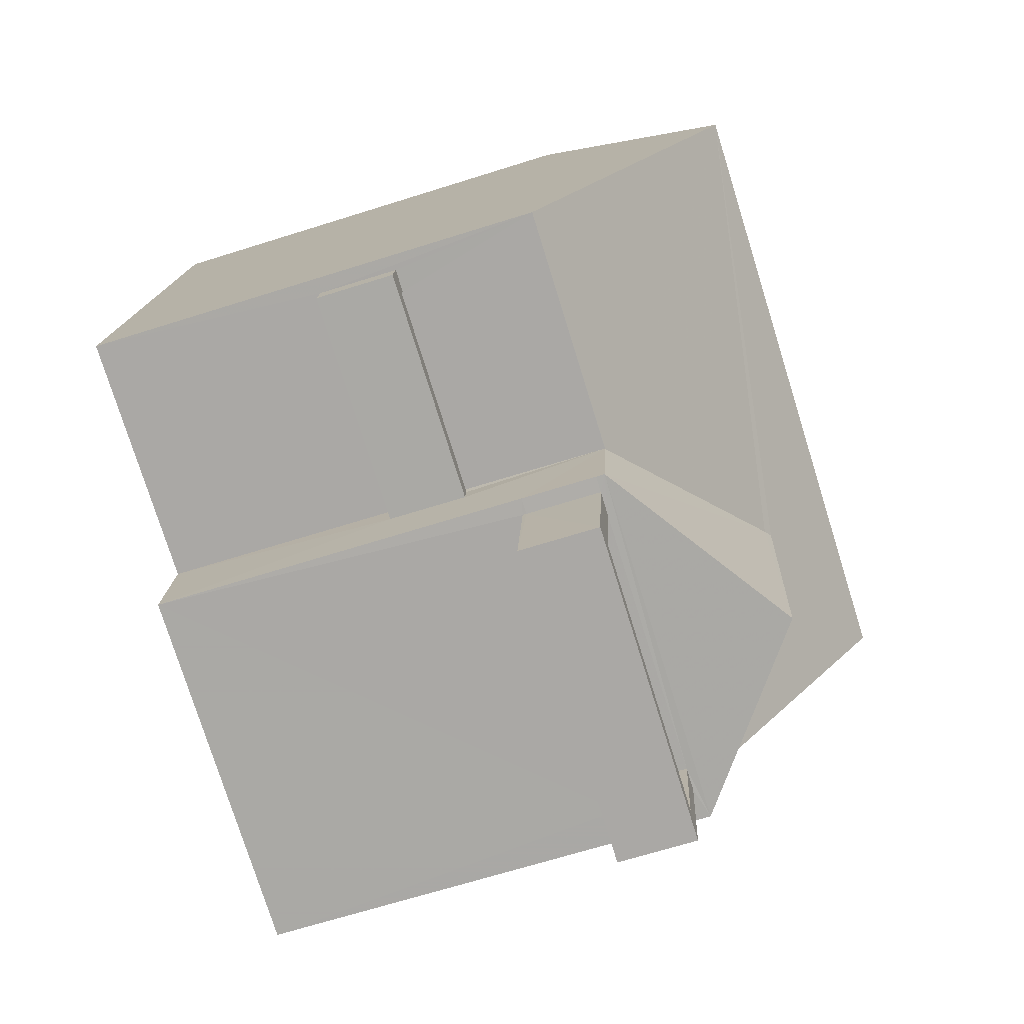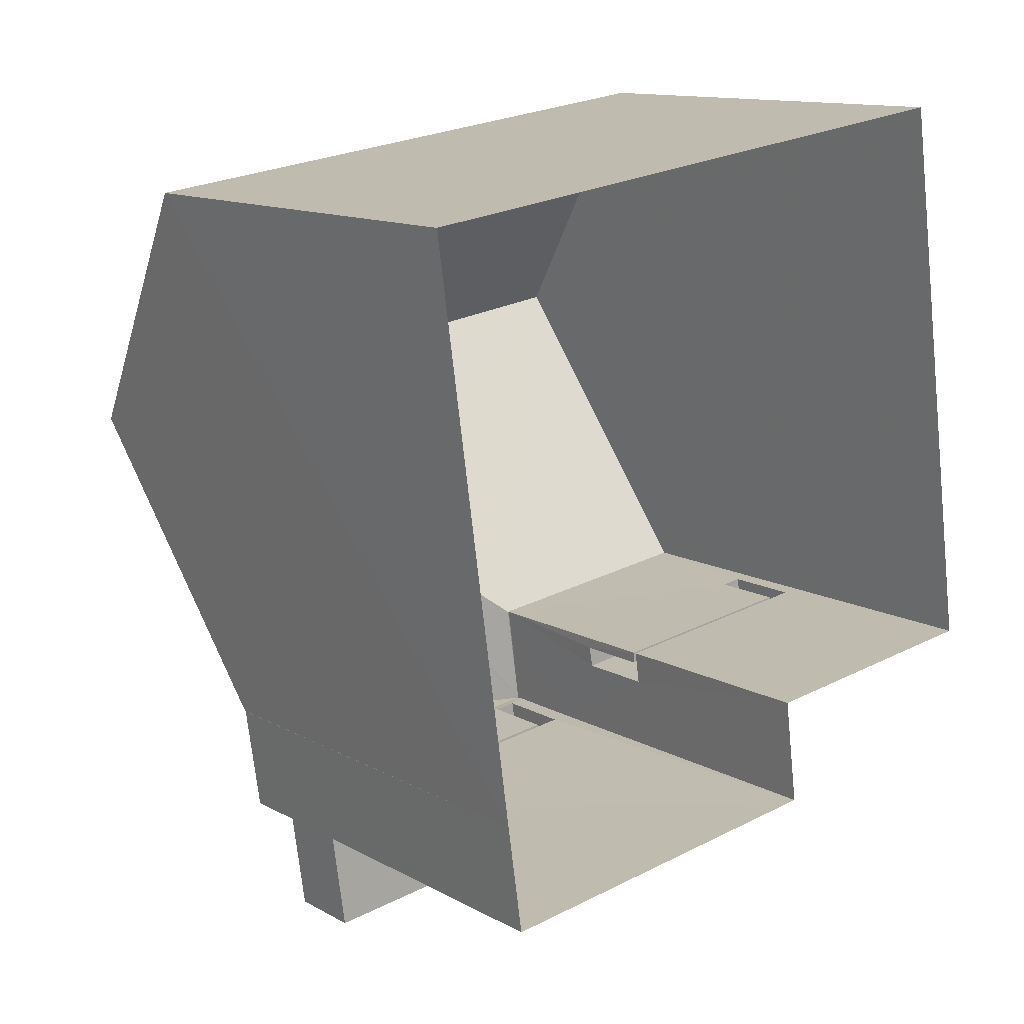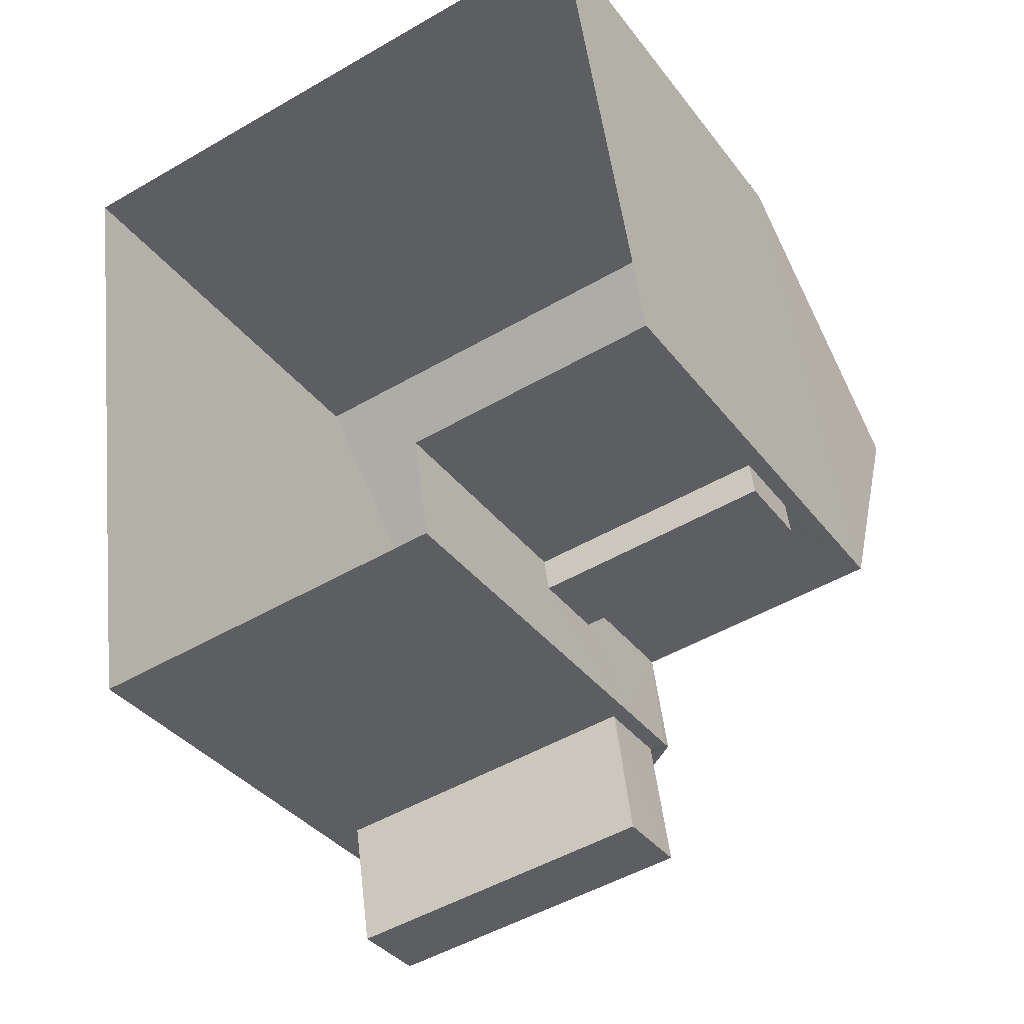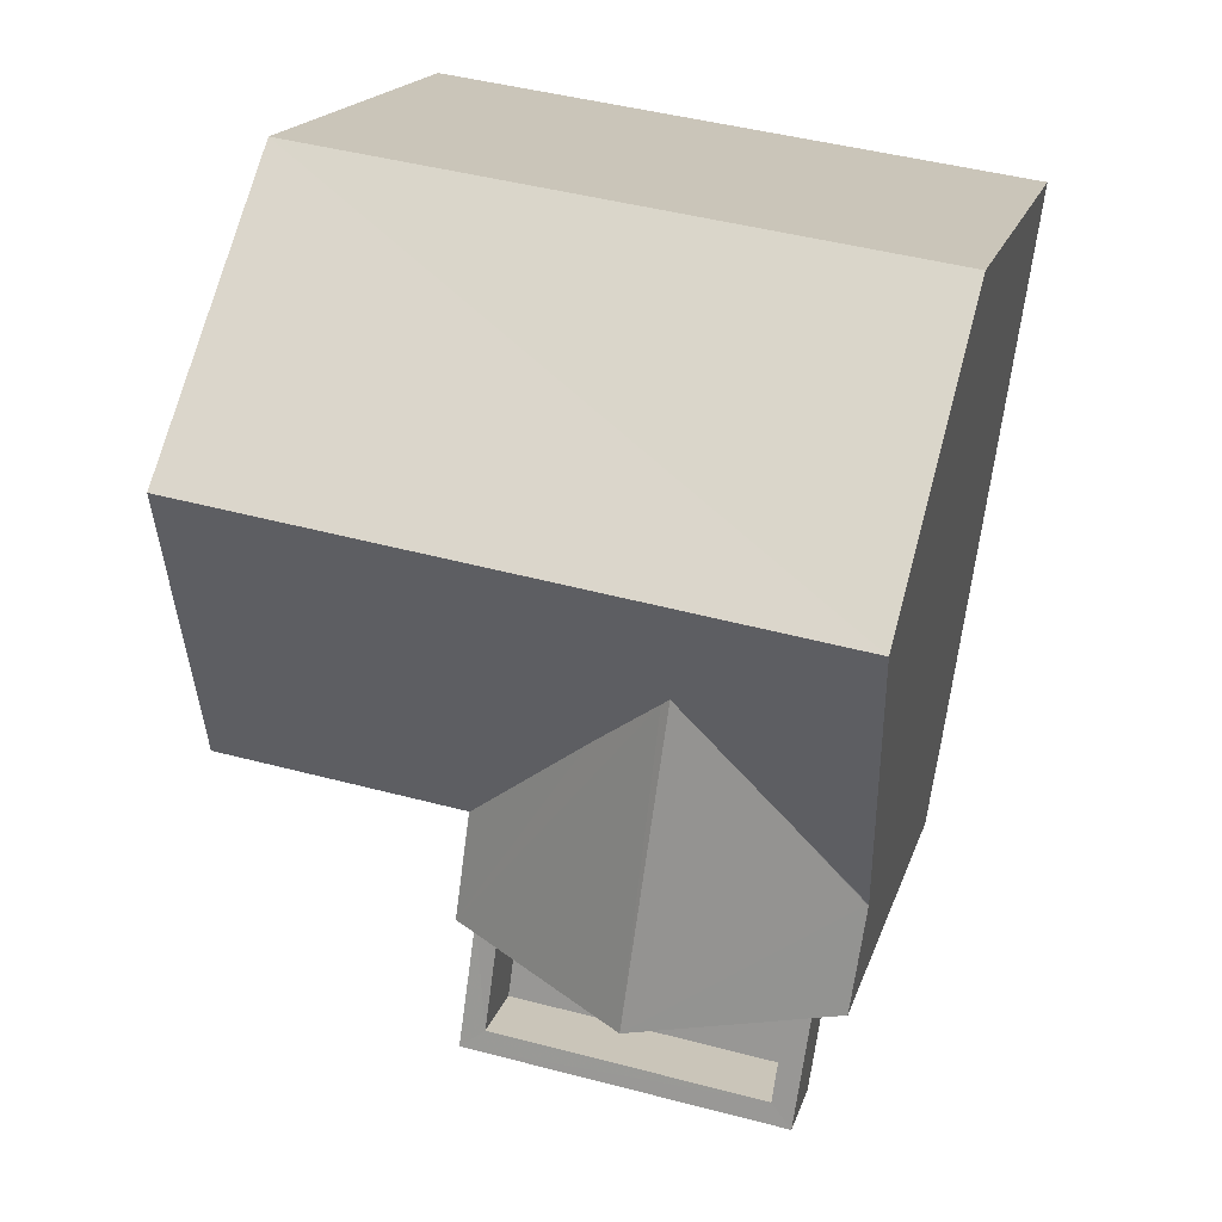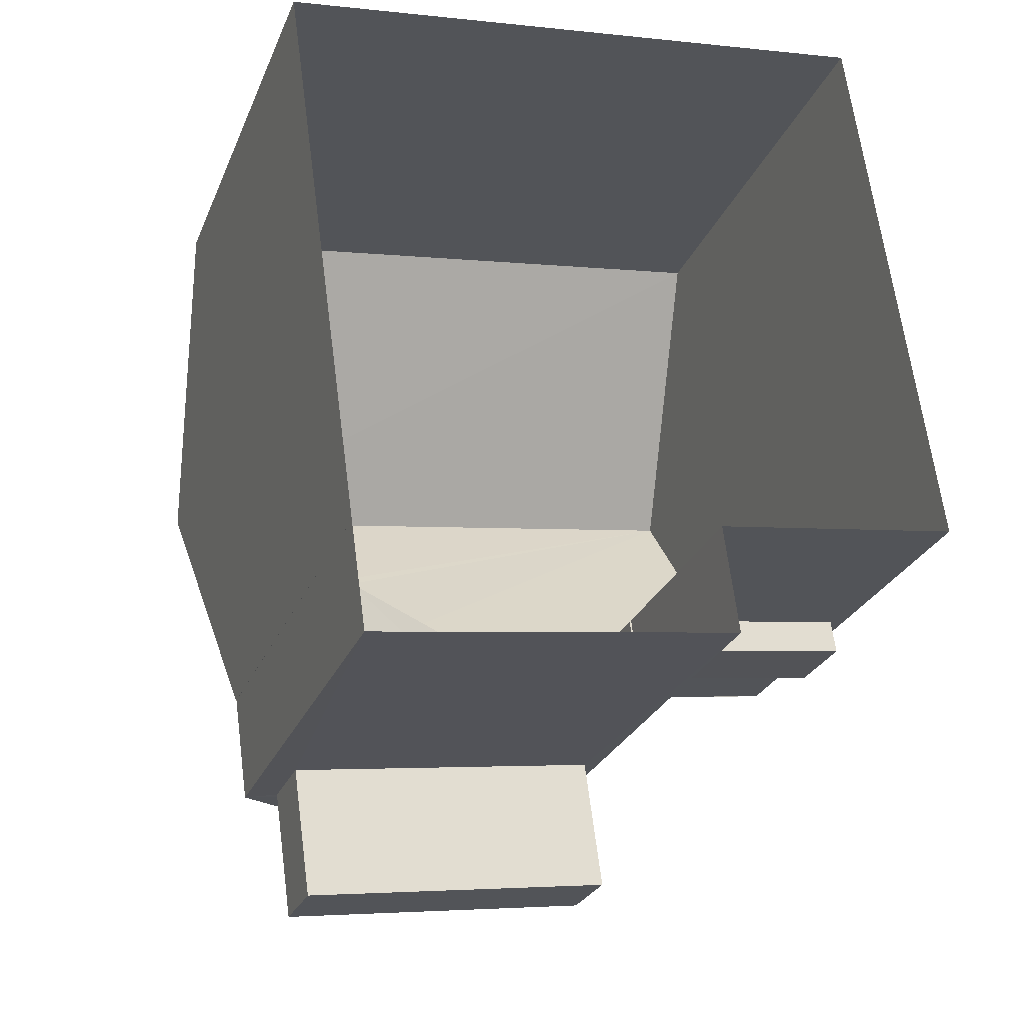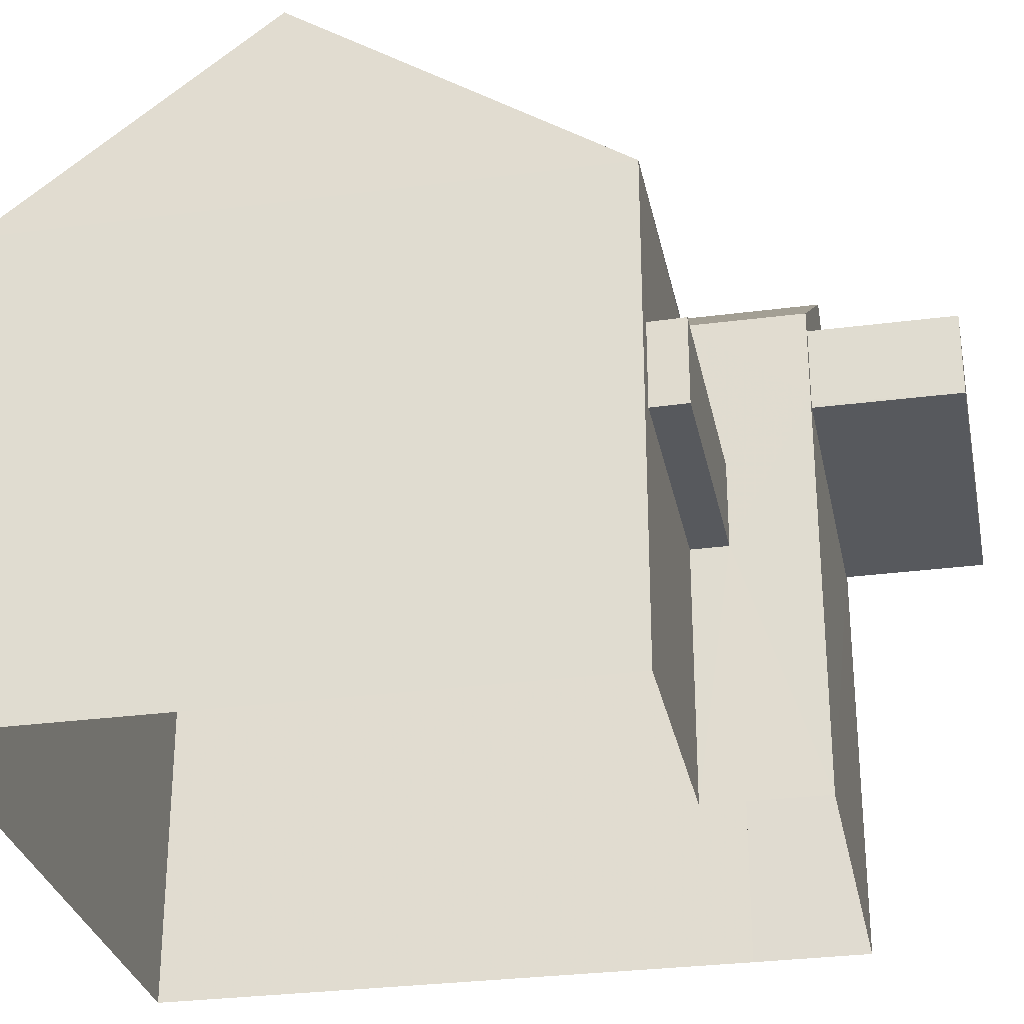
<metadata>
{"format":"obj","ext":"obj","renderer":"f3d","projection":"perspective","resolution":1024,"background":"white","views":[{"elev":-68.0,"azim":-72.5,"up":"+Y"},{"elev":12.6,"azim":141.5,"up":"+Y"},{"elev":-35.3,"azim":-148.4,"up":"+Y"},{"elev":17.9,"azim":14.7,"up":"+Y"},{"elev":-26.6,"azim":160.9,"up":"+Y"},{"elev":-29.4,"azim":-86.8,"up":"+Z"}]}
</metadata>
<code>
v -8.938e+04 -9.897e+04 7.833
v -8.937e+04 -9.897e+04 7.832
v -8.937e+04 -9.898e+04 7.832
v -8.938e+04 -9.898e+04 7.833
v -8.937e+04 -9.898e+04 7.832
v -8.937e+04 -9.898e+04 7.832
v -8.937e+04 -9.898e+04 7.832
v -8.937e+04 -9.898e+04 7.832
v -8.937e+04 -9.898e+04 10.94
v -8.938e+04 -9.898e+04 10.94
v -8.938e+04 -9.898e+04 10.94
v -8.937e+04 -9.898e+04 10.94
v -8.937e+04 -9.898e+04 12.77
v -8.937e+04 -9.898e+04 12.77
v -8.937e+04 -9.898e+04 12.77
v -8.937e+04 -9.898e+04 12.77
v -8.937e+04 -9.897e+04 15.64
v -8.937e+04 -9.898e+04 15.71
v -8.937e+04 -9.897e+04 15.71
v -8.937e+04 -9.898e+04 13.93
v -8.937e+04 -9.898e+04 12.82
v -8.937e+04 -9.898e+04 12.82
v -8.937e+04 -9.898e+04 12.82
v -8.937e+04 -9.898e+04 12.82
v -8.937e+04 -9.898e+04 13.82
v -8.937e+04 -9.898e+04 13.82
v -8.937e+04 -9.898e+04 13.82
v -8.937e+04 -9.898e+04 13.82
v -8.937e+04 -9.898e+04 13.82
v -8.937e+04 -9.898e+04 13.82
v -8.937e+04 -9.898e+04 13.82
v -8.937e+04 -9.898e+04 13.82
v -8.937e+04 -9.898e+04 10.99
v -8.938e+04 -9.898e+04 10.99
v -8.938e+04 -9.898e+04 10.99
v -8.937e+04 -9.898e+04 10.99
v -8.938e+04 -9.897e+04 13.94
v -8.937e+04 -9.897e+04 16.61
v -8.937e+04 -9.897e+04 13.94
v -8.937e+04 -9.898e+04 14.64
v -8.937e+04 -9.898e+04 13.94
v -8.938e+04 -9.897e+04 16.61
v -8.938e+04 -9.898e+04 13.94
v -8.937e+04 -9.897e+04 15.02
v -8.937e+04 -9.898e+04 11.99
v -8.938e+04 -9.898e+04 11.99
v -8.938e+04 -9.898e+04 11.99
v -8.938e+04 -9.898e+04 11.99
v -8.937e+04 -9.898e+04 11.99
v -8.938e+04 -9.898e+04 11.99
v -8.937e+04 -9.898e+04 13.93
v -8.937e+04 -9.898e+04 13.94
v -8.937e+04 -9.898e+04 13.94
v -8.937e+04 -9.898e+04 13.94
v -8.937e+04 -9.898e+04 13.93
v -8.937e+04 -9.898e+04 13.93
v -8.937e+04 -9.898e+04 12.82
v -8.937e+04 -9.898e+04 13.82
v -8.937e+04 -9.898e+04 12.82
f 1 2 3
f 4 1 3
f 2 5 6
f 3 6 7
f 7 6 8
f 2 6 3
f 9 10 11
f 9 12 10
f 13 14 15
f 16 13 15
f 17 18 19
f 17 20 18
f 21 22 23
f 21 24 22
f 25 26 27
f 27 26 28
f 28 29 30
f 26 25 31
f 30 29 32
f 26 29 28
f 33 34 35
f 36 33 35
f 37 38 39
f 19 18 40
f 41 42 43
f 41 44 42
f 45 46 47
f 47 46 48
f 45 49 46
f 48 46 50
f 44 20 17
f 20 41 51
f 44 41 20
f 52 53 54
f 55 53 56
f 56 52 18
f 52 40 18
f 56 53 52
f 37 42 38
f 44 17 42
f 38 42 19
f 52 54 40
f 40 54 38
f 40 38 19
f 42 17 19
f 11 10 47
f 48 11 47
f 39 38 54
f 6 55 56
f 8 6 56
f 27 28 15
f 14 27 15
f 39 2 1
f 37 39 1
f 16 57 7
f 58 30 20
f 56 20 31
f 7 8 13
f 16 59 57
f 13 8 56
f 20 30 32
f 24 31 32
f 24 21 31
f 16 7 13
f 13 56 25
f 56 31 25
f 20 32 31
f 43 37 1
f 4 43 1
f 45 47 10
f 12 45 10
f 34 46 35
f 34 50 46
f 24 29 22
f 24 32 29
f 4 3 11
f 4 11 43
f 51 41 43
f 3 9 11
f 50 34 33
f 33 51 50
f 11 48 43
f 48 50 43
f 43 50 51
f 49 35 46
f 49 36 35
f 18 20 56
f 13 27 14
f 13 25 27
f 21 23 26
f 31 21 26
f 39 54 5
f 2 39 5
f 20 51 58
f 7 12 3
f 3 12 9
f 33 49 51
f 51 57 58
f 7 57 12
f 33 36 49
f 12 57 45
f 49 45 51
f 45 57 51
f 54 55 5
f 5 55 6
f 53 55 54
f 42 37 43
f 28 59 15
f 15 59 16
f 30 59 28
f 26 23 22
f 29 26 22
f 59 58 57
f 59 30 58

</code>
